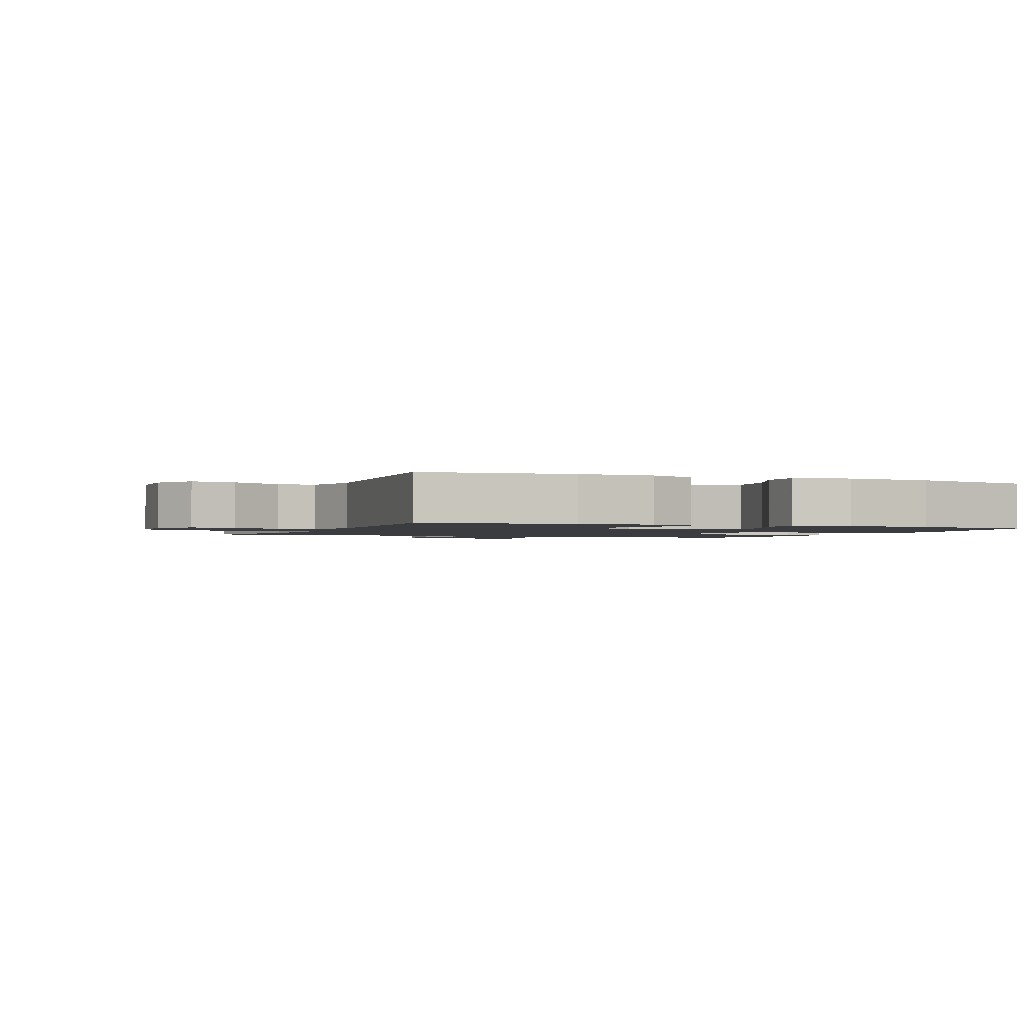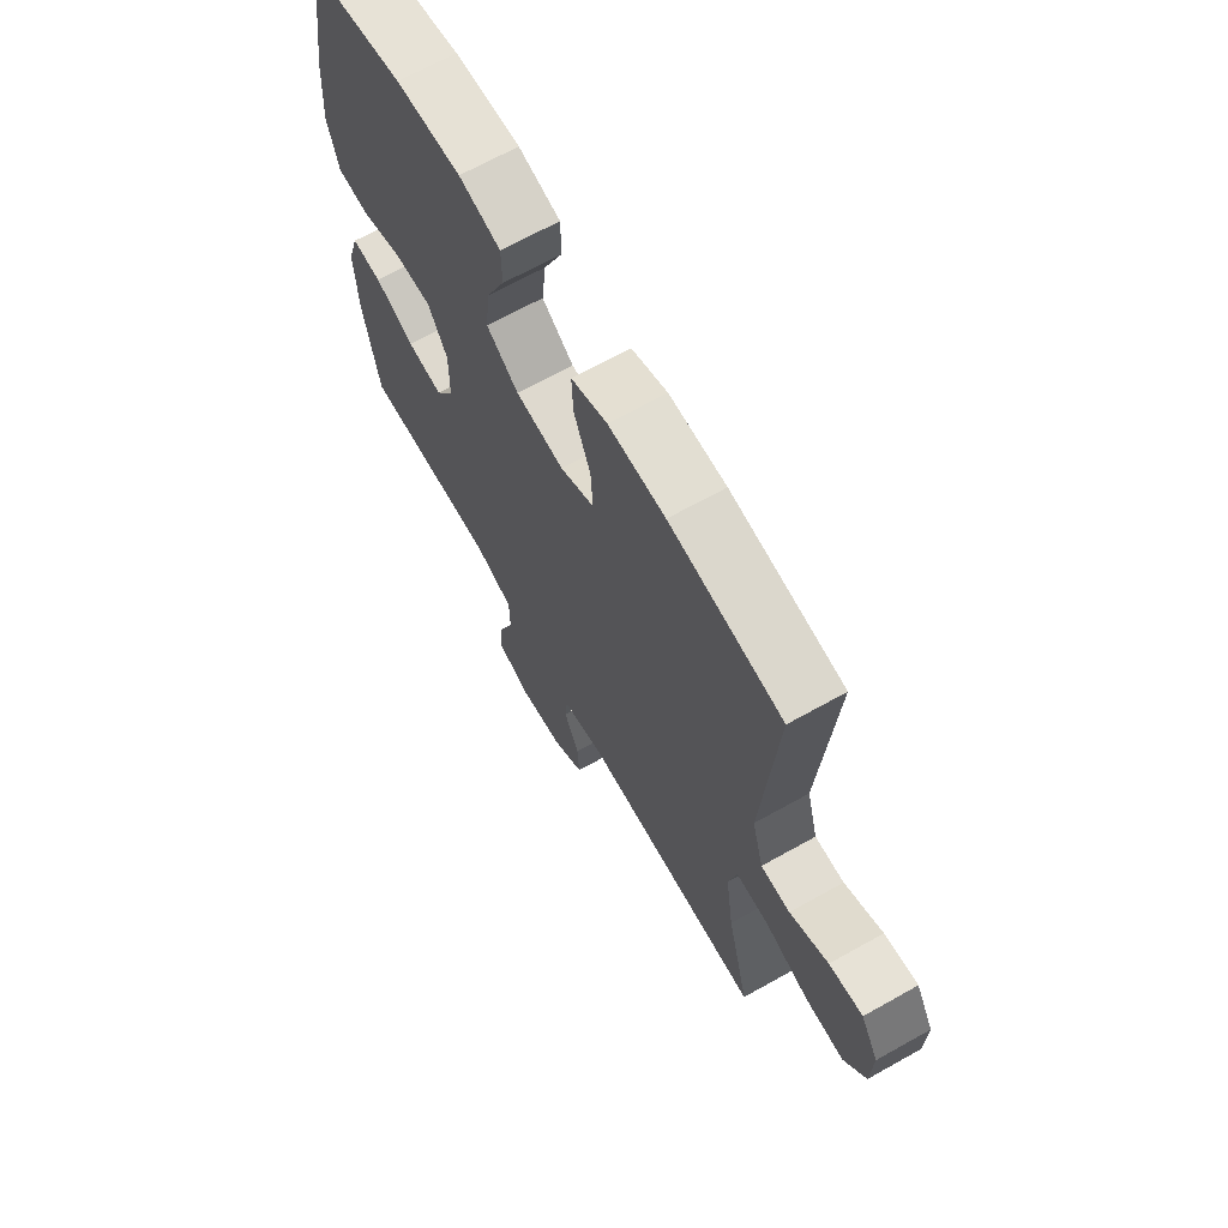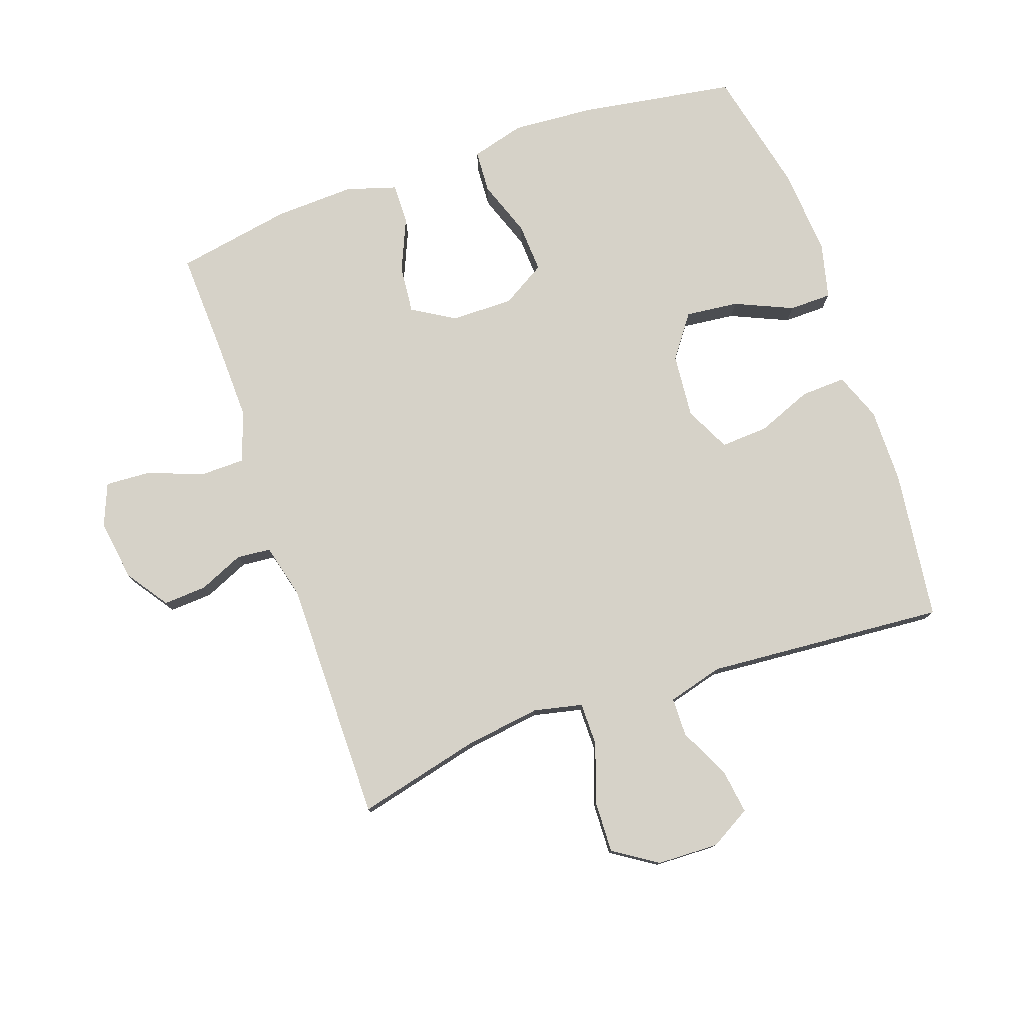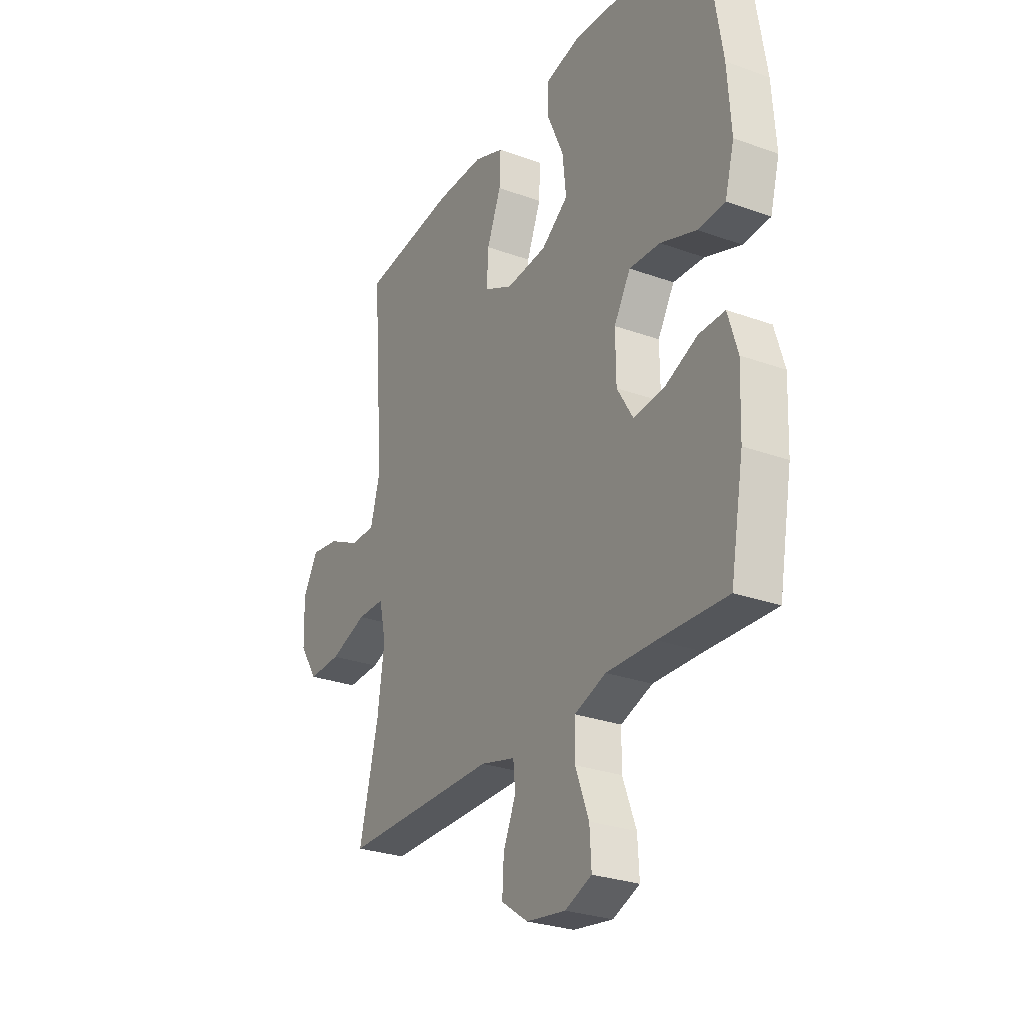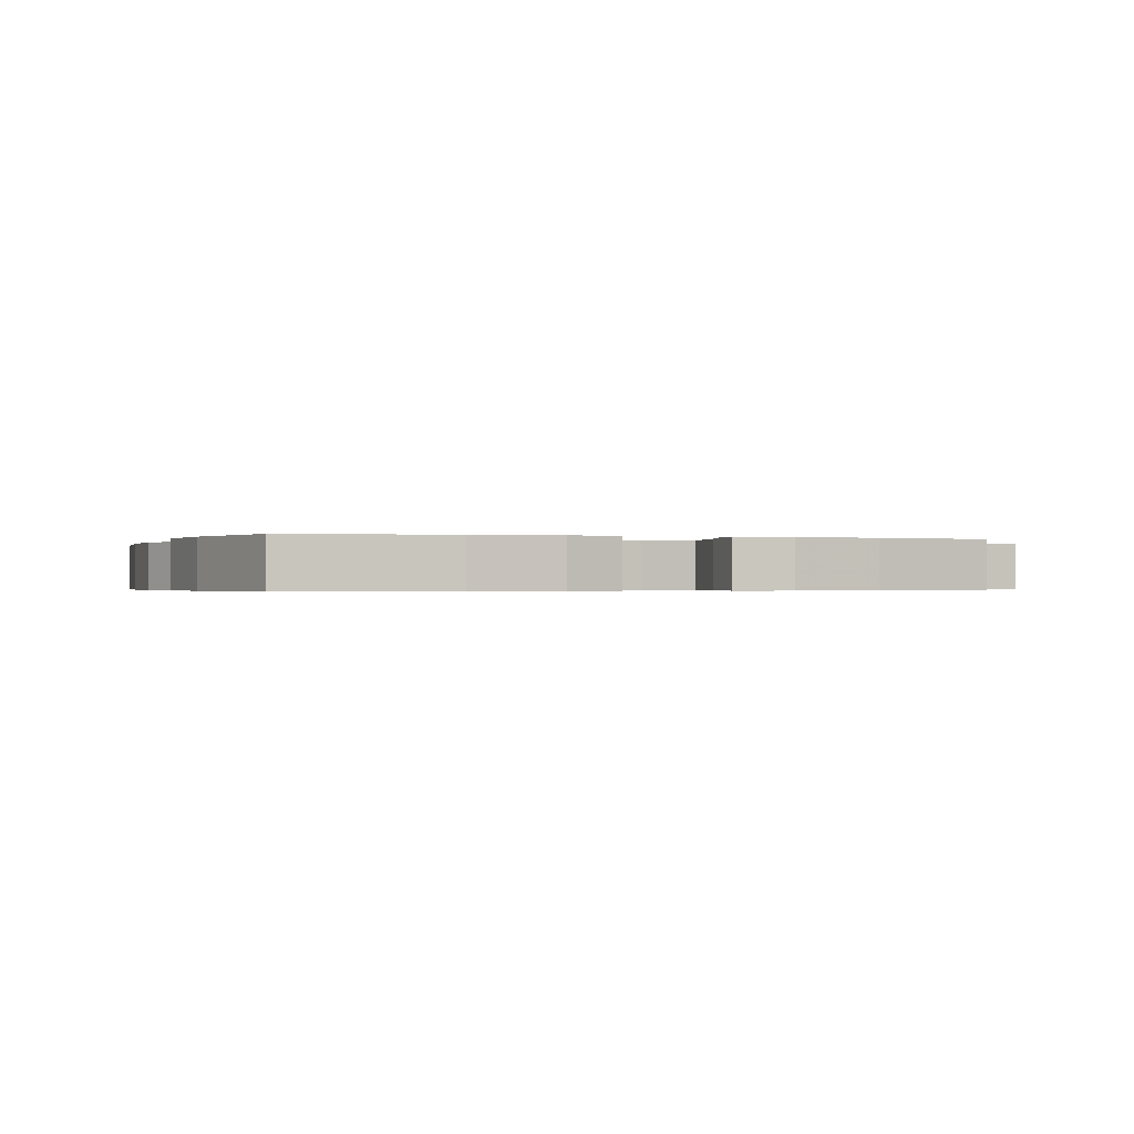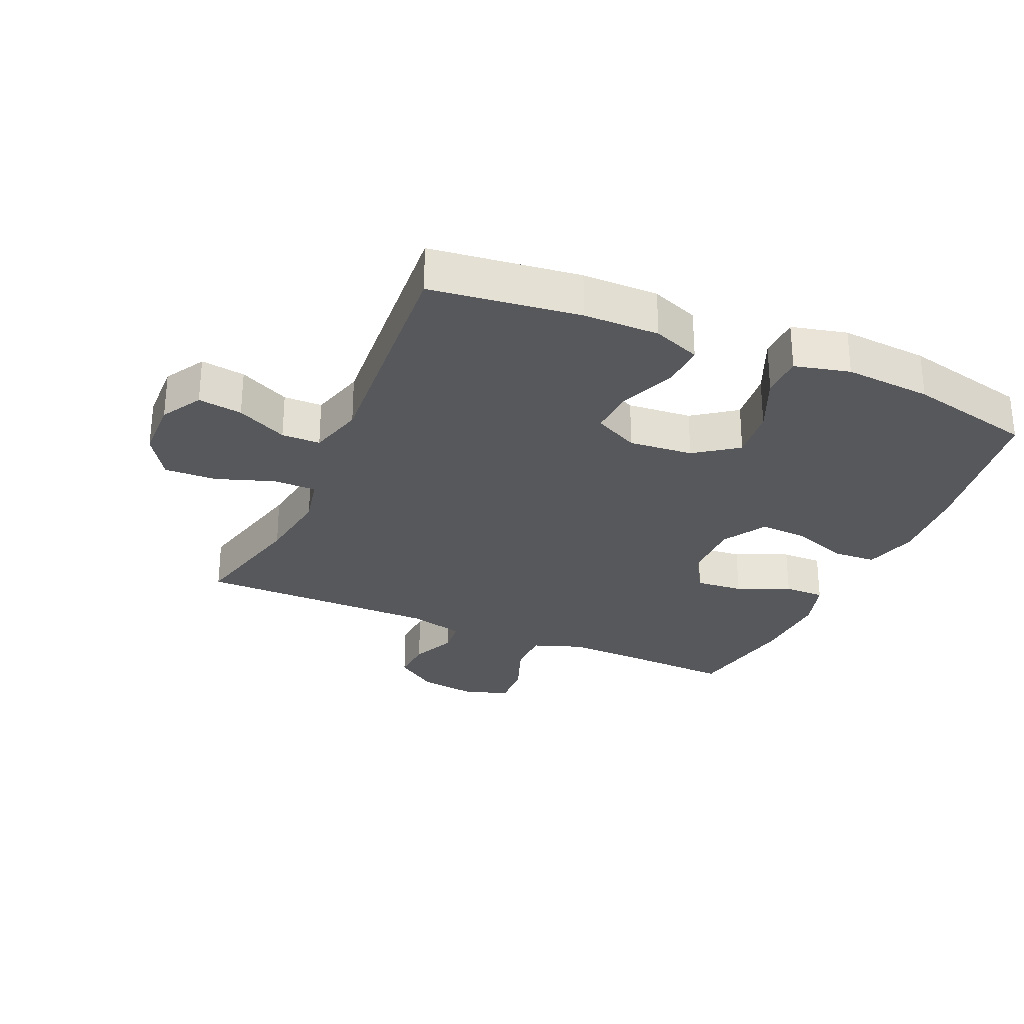
<metadata>
{"format":"obj","ext":"obj","renderer":"f3d","projection":"perspective","resolution":1024,"background":"white","views":[{"elev":-1.6,"azim":-22.7,"up":"+Y"},{"elev":67.5,"azim":-119.3,"up":"+Z"},{"elev":77.9,"azim":-109.2,"up":"+Y"},{"elev":-27.7,"azim":60.9,"up":"+Z"},{"elev":-0.4,"azim":69.9,"up":"+Y"},{"elev":-28.6,"azim":-23.7,"up":"+Y"}]}
</metadata>
<code>
v 0.5 0.07 -0.5
v 0.331 0.07 -0.493
v 0.21 0.07 -0.49
v 0.132 0.07 -0.518
v 0.131 0.07 -0.588
v 0.164 0.07 -0.675
v 0.168 0.07 -0.746
v 0.102 0.07 -0.773
v 0.005 0.07 -0.759
v -0.061 0.07 -0.713
v -0.057 0.07 -0.645
v -0.026 0.07 -0.574
v -0.031 0.07 -0.521
v -0.117 0.07 -0.499
v -0.5 0.07 -0.5
v -0.453 0.07 -0.307
v -0.436 0.07 -0.187
v -0.453 0.07 -0.11
v -0.521 0.07 -0.11
v -0.613 0.07 -0.142
v -0.695 0.07 -0.145
v -0.74 0.07 -0.076
v -0.743 0.07 0.021
v -0.706 0.07 0.085
v -0.636 0.07 0.075
v -0.556 0.07 0.036
v -0.495 0.07 0.037
v -0.471 0.07 0.124
v -0.5 0.07 0.5
v -0.265 0.07 0.53
v -0.146 0.07 0.531
v -0.071 0.07 0.502
v -0.074 0.07 0.432
v -0.109 0.07 0.344
v -0.113 0.07 0.27
v -0.042 0.07 0.235
v 0.059 0.07 0.244
v 0.126 0.07 0.293
v 0.117 0.07 0.376
v 0.077 0.07 0.467
v 0.078 0.07 0.534
v 0.165 0.07 0.555
v 0.302 0.07 0.545
v 0.5 0.07 0.5
v 0.539 0.07 0.256
v 0.548 0.07 0.127
v 0.525 0.07 0.043
v 0.458 0.07 0.039
v 0.369 0.07 0.071
v 0.292 0.07 0.075
v 0.251 0.07 0.006
v 0.252 0.07 -0.092
v 0.292 0.07 -0.158
v 0.367 0.07 -0.151
v 0.45 0.07 -0.115
v 0.514 0.07 -0.114
v 0.538 0.07 -0.193
v 0.533 0.07 -0.318
v 0.5 0 -0.5
v 0.331 0 -0.493
v 0.21 0 -0.49
v 0.132 0 -0.518
v 0.131 0 -0.588
v 0.164 0 -0.675
v 0.168 0 -0.746
v 0.102 0 -0.773
v 0.005 0 -0.759
v -0.061 0 -0.713
v -0.057 0 -0.645
v -0.026 0 -0.574
v -0.031 0 -0.521
v -0.117 0 -0.499
v -0.5 0 -0.5
v -0.453 0 -0.307
v -0.436 0 -0.187
v -0.453 0 -0.11
v -0.521 0 -0.11
v -0.613 0 -0.142
v -0.695 0 -0.145
v -0.74 0 -0.076
v -0.743 0 0.021
v -0.706 0 0.085
v -0.636 0 0.075
v -0.556 0 0.036
v -0.495 0 0.037
v -0.471 0 0.124
v -0.5 0 0.5
v -0.265 0 0.53
v -0.146 0 0.531
v -0.071 0 0.502
v -0.074 0 0.432
v -0.109 0 0.344
v -0.113 0 0.27
v -0.042 0 0.235
v 0.059 0 0.244
v 0.126 0 0.293
v 0.117 0 0.376
v 0.077 0 0.467
v 0.078 0 0.534
v 0.165 0 0.555
v 0.302 0 0.545
v 0.5 0 0.5
v 0.539 0 0.256
v 0.548 0 0.127
v 0.525 0 0.043
v 0.458 0 0.039
v 0.369 0 0.071
v 0.292 0 0.075
v 0.251 0 0.006
v 0.252 0 -0.092
v 0.292 0 -0.158
v 0.367 0 -0.151
v 0.45 0 -0.115
v 0.514 0 -0.114
v 0.538 0 -0.193
v 0.533 0 -0.318
f 58 1 2
f 57 58 2
f 56 57 2
f 55 56 2
f 54 55 2
f 53 54 2 3
f 52 53 3 4
f 51 52 4
f 47 48 49
f 46 47 49
f 45 46 49
f 44 45 49
f 43 44 49
f 42 43 49
f 41 42 49
f 40 41 49
f 39 40 49
f 38 39 49 50
f 37 38 50 51
f 32 33 34
f 31 32 34
f 30 31 34
f 29 30 34
f 28 29 34
f 27 28 34 35
f 24 25 26
f 23 24 26
f 22 23 26
f 21 22 26
f 20 21 26
f 19 20 26
f 18 19 26 27
f 14 15 16
f 13 14 16 17
f 10 11 12
f 9 10 12
f 8 9 12
f 7 8 12
f 6 7 12
f 5 6 12
f 4 5 12 13
f 13 17 18
f 4 13 18
f 51 4 18
f 37 51 18
f 36 37 18
f 18 27 35 36
f 60 59 116
f 60 116 115
f 60 115 114
f 60 114 113
f 60 113 112
f 61 60 112 111
f 62 61 111 110
f 62 110 109
f 107 106 105
f 107 105 104
f 107 104 103
f 107 103 102
f 107 102 101
f 107 101 100
f 107 100 99
f 107 99 98
f 107 98 97
f 108 107 97 96
f 109 108 96 95
f 92 91 90
f 92 90 89
f 92 89 88
f 92 88 87
f 92 87 86
f 93 92 86 85
f 84 83 82
f 84 82 81
f 84 81 80
f 84 80 79
f 84 79 78
f 84 78 77
f 85 84 77 76
f 74 73 72
f 75 74 72 71
f 70 69 68
f 70 68 67
f 70 67 66
f 70 66 65
f 70 65 64
f 70 64 63
f 71 70 63 62
f 76 75 71
f 76 71 62
f 76 62 109
f 76 109 95
f 76 95 94
f 94 93 85 76
f 1 59 60 2
f 2 60 61 3
f 3 61 62 4
f 4 62 63 5
f 5 63 64 6
f 6 64 65 7
f 7 65 66 8
f 8 66 67 9
f 9 67 68 10
f 10 68 69 11
f 11 69 70 12
f 12 70 71 13
f 13 71 72 14
f 14 72 73 15
f 15 73 74 16
f 16 74 75 17
f 17 75 76 18
f 18 76 77 19
f 19 77 78 20
f 20 78 79 21
f 21 79 80 22
f 22 80 81 23
f 23 81 82 24
f 24 82 83 25
f 25 83 84 26
f 26 84 85 27
f 27 85 86 28
f 28 86 87 29
f 29 87 88 30
f 30 88 89 31
f 31 89 90 32
f 32 90 91 33
f 33 91 92 34
f 34 92 93 35
f 35 93 94 36
f 36 94 95 37
f 37 95 96 38
f 38 96 97 39
f 39 97 98 40
f 40 98 99 41
f 41 99 100 42
f 42 100 101 43
f 43 101 102 44
f 44 102 103 45
f 45 103 104 46
f 46 104 105 47
f 47 105 106 48
f 48 106 107 49
f 49 107 108 50
f 50 108 109 51
f 51 109 110 52
f 52 110 111 53
f 53 111 112 54
f 54 112 113 55
f 55 113 114 56
f 56 114 115 57
f 57 115 116 58
f 58 116 59 1

</code>
